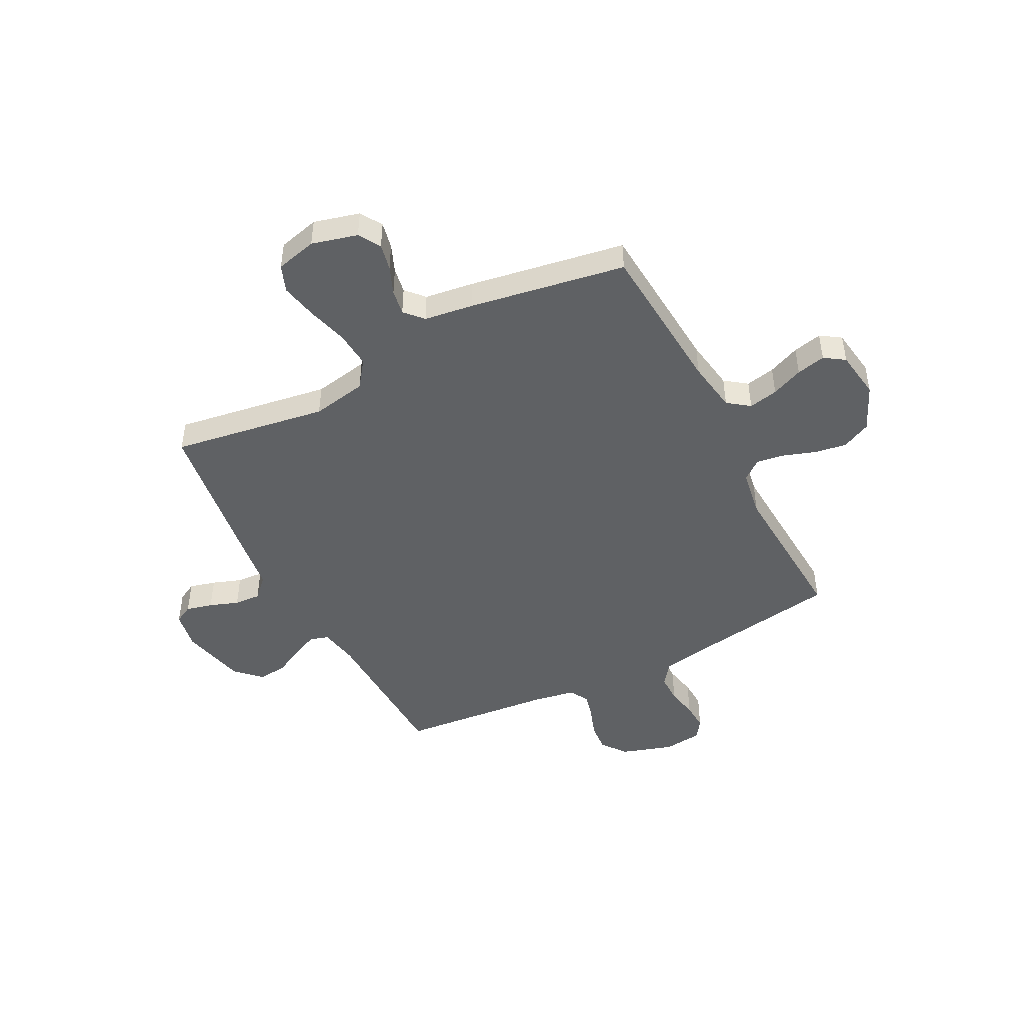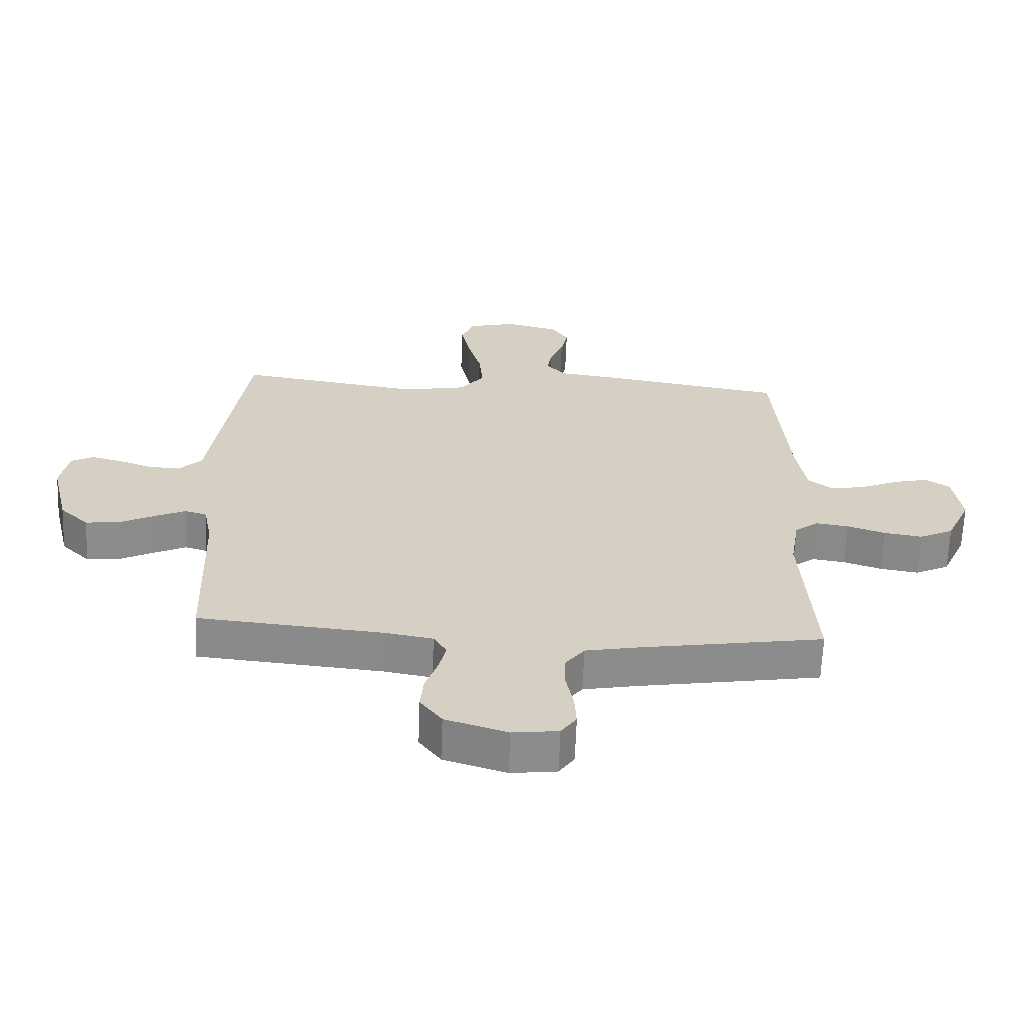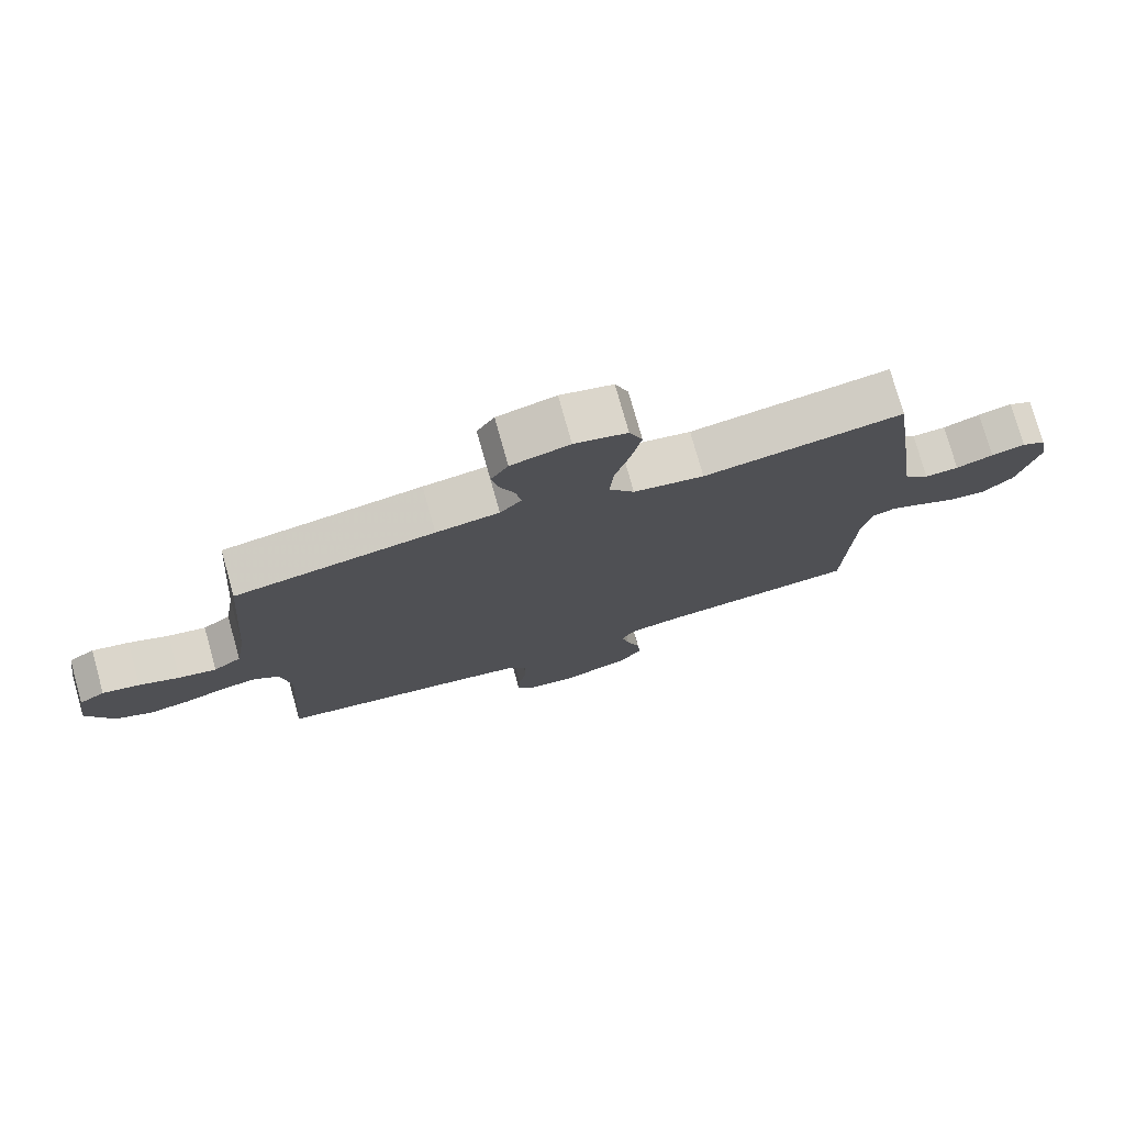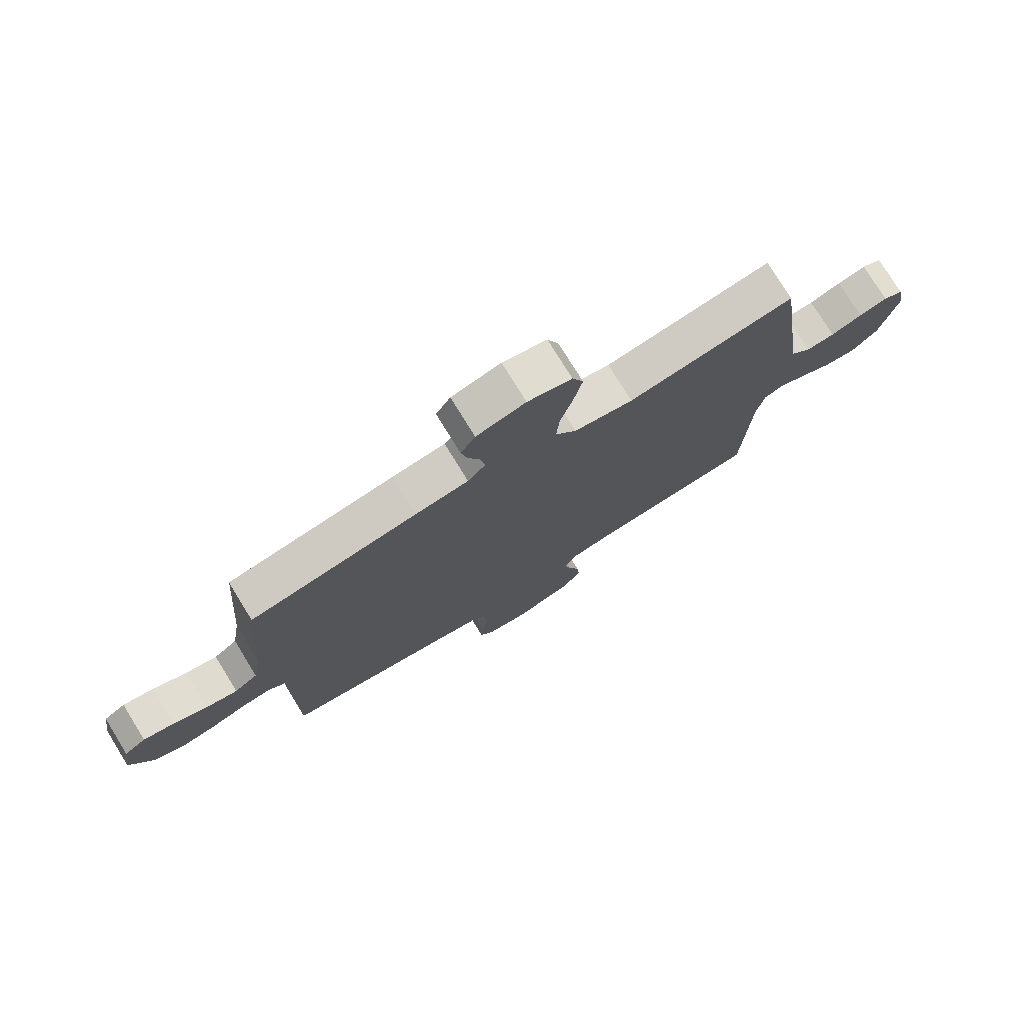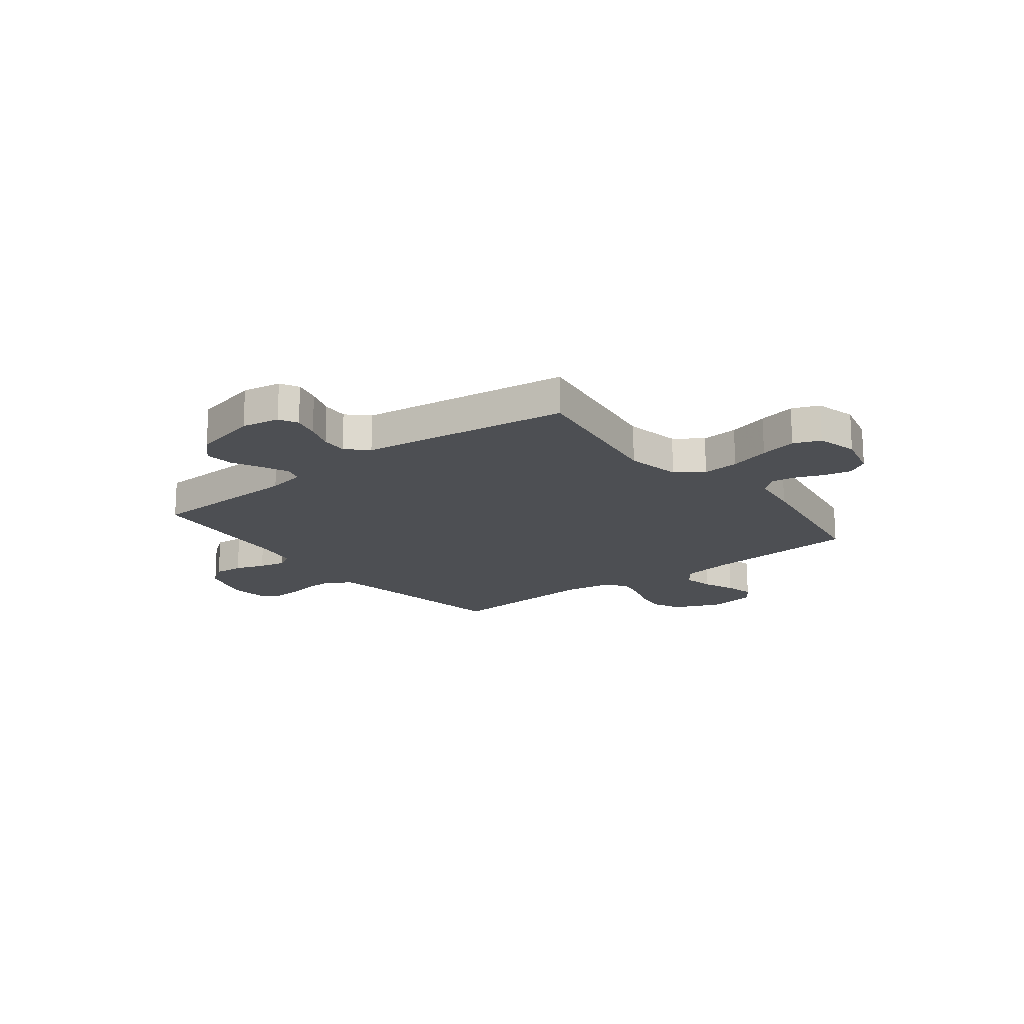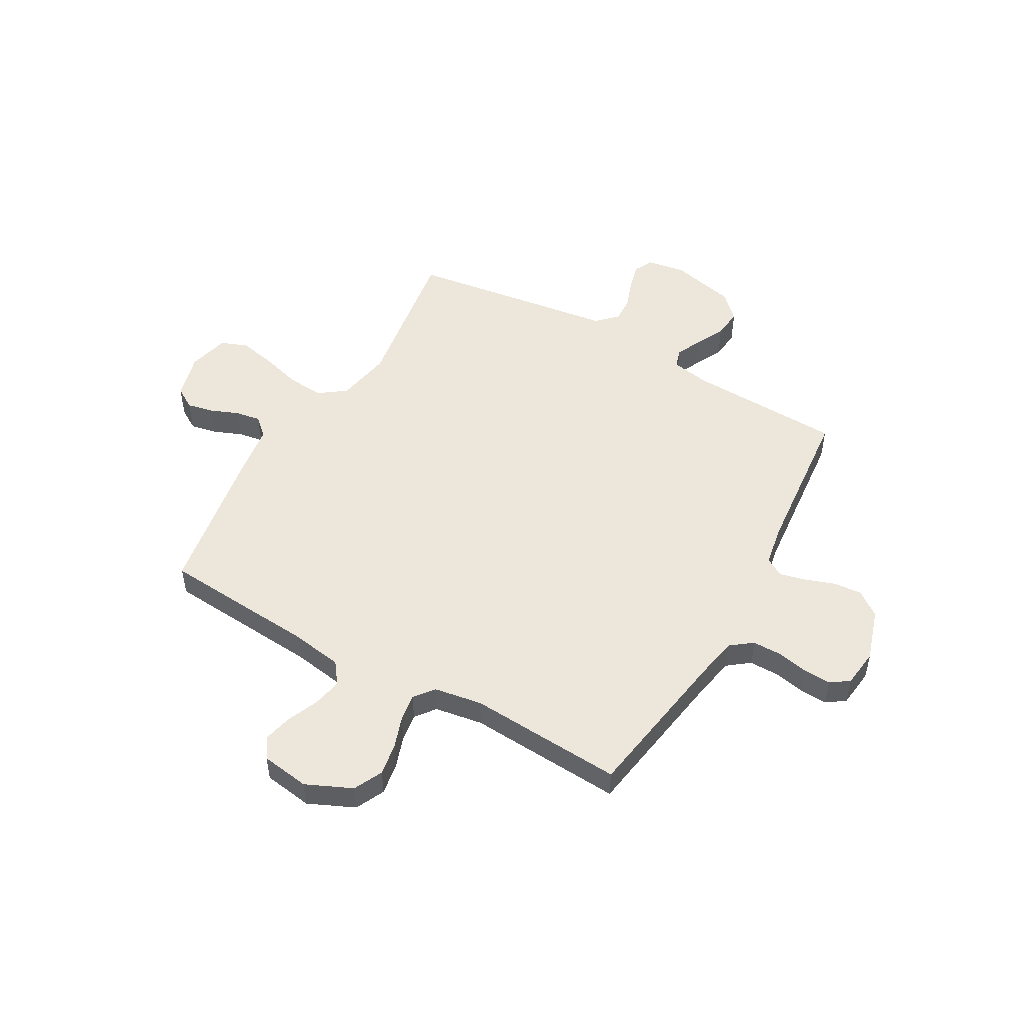
<metadata>
{"format":"obj","ext":"obj","renderer":"f3d","projection":"perspective","resolution":1024,"background":"white","views":[{"elev":-46.6,"azim":27.2,"up":"+Y"},{"elev":-64.2,"azim":-2.2,"up":"+Z"},{"elev":76.7,"azim":164.3,"up":"+Z"},{"elev":76.8,"azim":148.4,"up":"+Z"},{"elev":-17.5,"azim":-52.1,"up":"+Y"},{"elev":50.7,"azim":119.5,"up":"+Y"}]}
</metadata>
<code>
v 0.5 0.07 -0.5
v 0.2 0.07 -0.548
v 0.116 0.07 -0.564
v 0.084 0.07 -0.606
v 0.084 0.07 -0.662
v 0.096 0.07 -0.722
v 0.099 0.07 -0.776
v 0.074 0.07 -0.812
v 0 0.07 -0.821
v -0.101 0.07 -0.789
v -0.137 0.07 -0.741
v -0.132 0.07 -0.685
v -0.112 0.07 -0.628
v -0.1 0.07 -0.578
v -0.121 0.07 -0.542
v -0.2 0.07 -0.528
v -0.5 0.07 -0.5
v -0.511 0.07 -0.2
v -0.525 0.07 -0.126
v -0.561 0.07 -0.115
v -0.611 0.07 -0.138
v -0.668 0.07 -0.167
v -0.724 0.07 -0.173
v -0.771 0.07 -0.127
v -0.801 0.07 0
v -0.788 0.07 0.074
v -0.752 0.07 0.093
v -0.701 0.07 0.08
v -0.645 0.07 0.06
v -0.594 0.07 0.057
v -0.556 0.07 0.096
v -0.542 0.07 0.2
v -0.5 0.07 0.5
v -0.2 0.07 0.454
v -0.094 0.07 0.474
v -0.056 0.07 0.526
v -0.062 0.07 0.597
v -0.084 0.07 0.675
v -0.099 0.07 0.746
v -0.079 0.07 0.798
v 0 0.07 0.818
v 0.088 0.07 0.795
v 0.114 0.07 0.753
v 0.103 0.07 0.701
v 0.081 0.07 0.647
v 0.073 0.07 0.598
v 0.105 0.07 0.563
v 0.2 0.07 0.55
v 0.5 0.07 0.5
v 0.523 0.07 0.2
v 0.539 0.07 0.1
v 0.581 0.07 0.069
v 0.638 0.07 0.081
v 0.699 0.07 0.107
v 0.755 0.07 0.12
v 0.794 0.07 0.094
v 0.808 0.07 0
v 0.768 0.07 -0.089
v 0.712 0.07 -0.116
v 0.65 0.07 -0.106
v 0.588 0.07 -0.085
v 0.534 0.07 -0.077
v 0.496 0.07 -0.107
v 0.481 0.07 -0.2
v 0.5 0 -0.5
v 0.2 0 -0.548
v 0.116 0 -0.564
v 0.084 0 -0.606
v 0.084 0 -0.662
v 0.096 0 -0.722
v 0.099 0 -0.776
v 0.074 0 -0.812
v 0 0 -0.821
v -0.101 0 -0.789
v -0.137 0 -0.741
v -0.132 0 -0.685
v -0.112 0 -0.628
v -0.1 0 -0.578
v -0.121 0 -0.542
v -0.2 0 -0.528
v -0.5 0 -0.5
v -0.511 0 -0.2
v -0.525 0 -0.126
v -0.561 0 -0.115
v -0.611 0 -0.138
v -0.668 0 -0.167
v -0.724 0 -0.173
v -0.771 0 -0.127
v -0.801 0 0
v -0.788 0 0.074
v -0.752 0 0.093
v -0.701 0 0.08
v -0.645 0 0.06
v -0.594 0 0.057
v -0.556 0 0.096
v -0.542 0 0.2
v -0.5 0 0.5
v -0.2 0 0.454
v -0.094 0 0.474
v -0.056 0 0.526
v -0.062 0 0.597
v -0.084 0 0.675
v -0.099 0 0.746
v -0.079 0 0.798
v 0 0 0.818
v 0.088 0 0.795
v 0.114 0 0.753
v 0.103 0 0.701
v 0.081 0 0.647
v 0.073 0 0.598
v 0.105 0 0.563
v 0.2 0 0.55
v 0.5 0 0.5
v 0.523 0 0.2
v 0.539 0 0.1
v 0.581 0 0.069
v 0.638 0 0.081
v 0.699 0 0.107
v 0.755 0 0.12
v 0.794 0 0.094
v 0.808 0 0
v 0.768 0 -0.089
v 0.712 0 -0.116
v 0.65 0 -0.106
v 0.588 0 -0.085
v 0.534 0 -0.077
v 0.496 0 -0.107
v 0.481 0 -0.2
f 59 60 61
f 58 59 61
f 57 58 61
f 56 57 61
f 55 56 61
f 54 55 61
f 53 54 61
f 52 53 61 62
f 51 52 62 63
f 47 48 49 50
f 47 50 51 63
f 43 44 45
f 42 43 45
f 41 42 45
f 40 41 45
f 39 40 45
f 38 39 45
f 37 38 45
f 36 37 45 46
f 47 63 64
f 46 47 64
f 36 46 64
f 35 36 64
f 31 32 33 34
f 27 28 29
f 26 27 29
f 25 26 29
f 24 25 29
f 23 24 29
f 22 23 29
f 21 22 29
f 20 21 29 30
f 34 35 64
f 31 34 64
f 30 31 64
f 20 30 64
f 19 20 64
f 11 12 13
f 10 11 13
f 9 10 13
f 8 9 13
f 7 8 13
f 6 7 13
f 5 6 13
f 4 5 13 14
f 3 4 14 15
f 64 1 2
f 19 64 2
f 18 19 2
f 16 17 18 2
f 2 3 15 16
f 125 124 123
f 125 123 122
f 125 122 121
f 125 121 120
f 125 120 119
f 125 119 118
f 125 118 117
f 126 125 117 116
f 127 126 116 115
f 114 113 112 111
f 127 115 114 111
f 109 108 107
f 109 107 106
f 109 106 105
f 109 105 104
f 109 104 103
f 109 103 102
f 109 102 101
f 110 109 101 100
f 128 127 111
f 128 111 110
f 128 110 100
f 128 100 99
f 98 97 96 95
f 93 92 91
f 93 91 90
f 93 90 89
f 93 89 88
f 93 88 87
f 93 87 86
f 93 86 85
f 94 93 85 84
f 128 99 98
f 128 98 95
f 128 95 94
f 128 94 84
f 128 84 83
f 77 76 75
f 77 75 74
f 77 74 73
f 77 73 72
f 77 72 71
f 77 71 70
f 77 70 69
f 78 77 69 68
f 79 78 68 67
f 66 65 128
f 66 128 83
f 66 83 82
f 66 82 81 80
f 80 79 67 66
f 1 65 66 2
f 2 66 67 3
f 3 67 68 4
f 4 68 69 5
f 5 69 70 6
f 6 70 71 7
f 7 71 72 8
f 8 72 73 9
f 9 73 74 10
f 10 74 75 11
f 11 75 76 12
f 12 76 77 13
f 13 77 78 14
f 14 78 79 15
f 15 79 80 16
f 16 80 81 17
f 17 81 82 18
f 18 82 83 19
f 19 83 84 20
f 20 84 85 21
f 21 85 86 22
f 22 86 87 23
f 23 87 88 24
f 24 88 89 25
f 25 89 90 26
f 26 90 91 27
f 27 91 92 28
f 28 92 93 29
f 29 93 94 30
f 30 94 95 31
f 31 95 96 32
f 32 96 97 33
f 33 97 98 34
f 34 98 99 35
f 35 99 100 36
f 36 100 101 37
f 37 101 102 38
f 38 102 103 39
f 39 103 104 40
f 40 104 105 41
f 41 105 106 42
f 42 106 107 43
f 43 107 108 44
f 44 108 109 45
f 45 109 110 46
f 46 110 111 47
f 47 111 112 48
f 48 112 113 49
f 49 113 114 50
f 50 114 115 51
f 51 115 116 52
f 52 116 117 53
f 53 117 118 54
f 54 118 119 55
f 55 119 120 56
f 56 120 121 57
f 57 121 122 58
f 58 122 123 59
f 59 123 124 60
f 60 124 125 61
f 61 125 126 62
f 62 126 127 63
f 63 127 128 64
f 64 128 65 1

</code>
